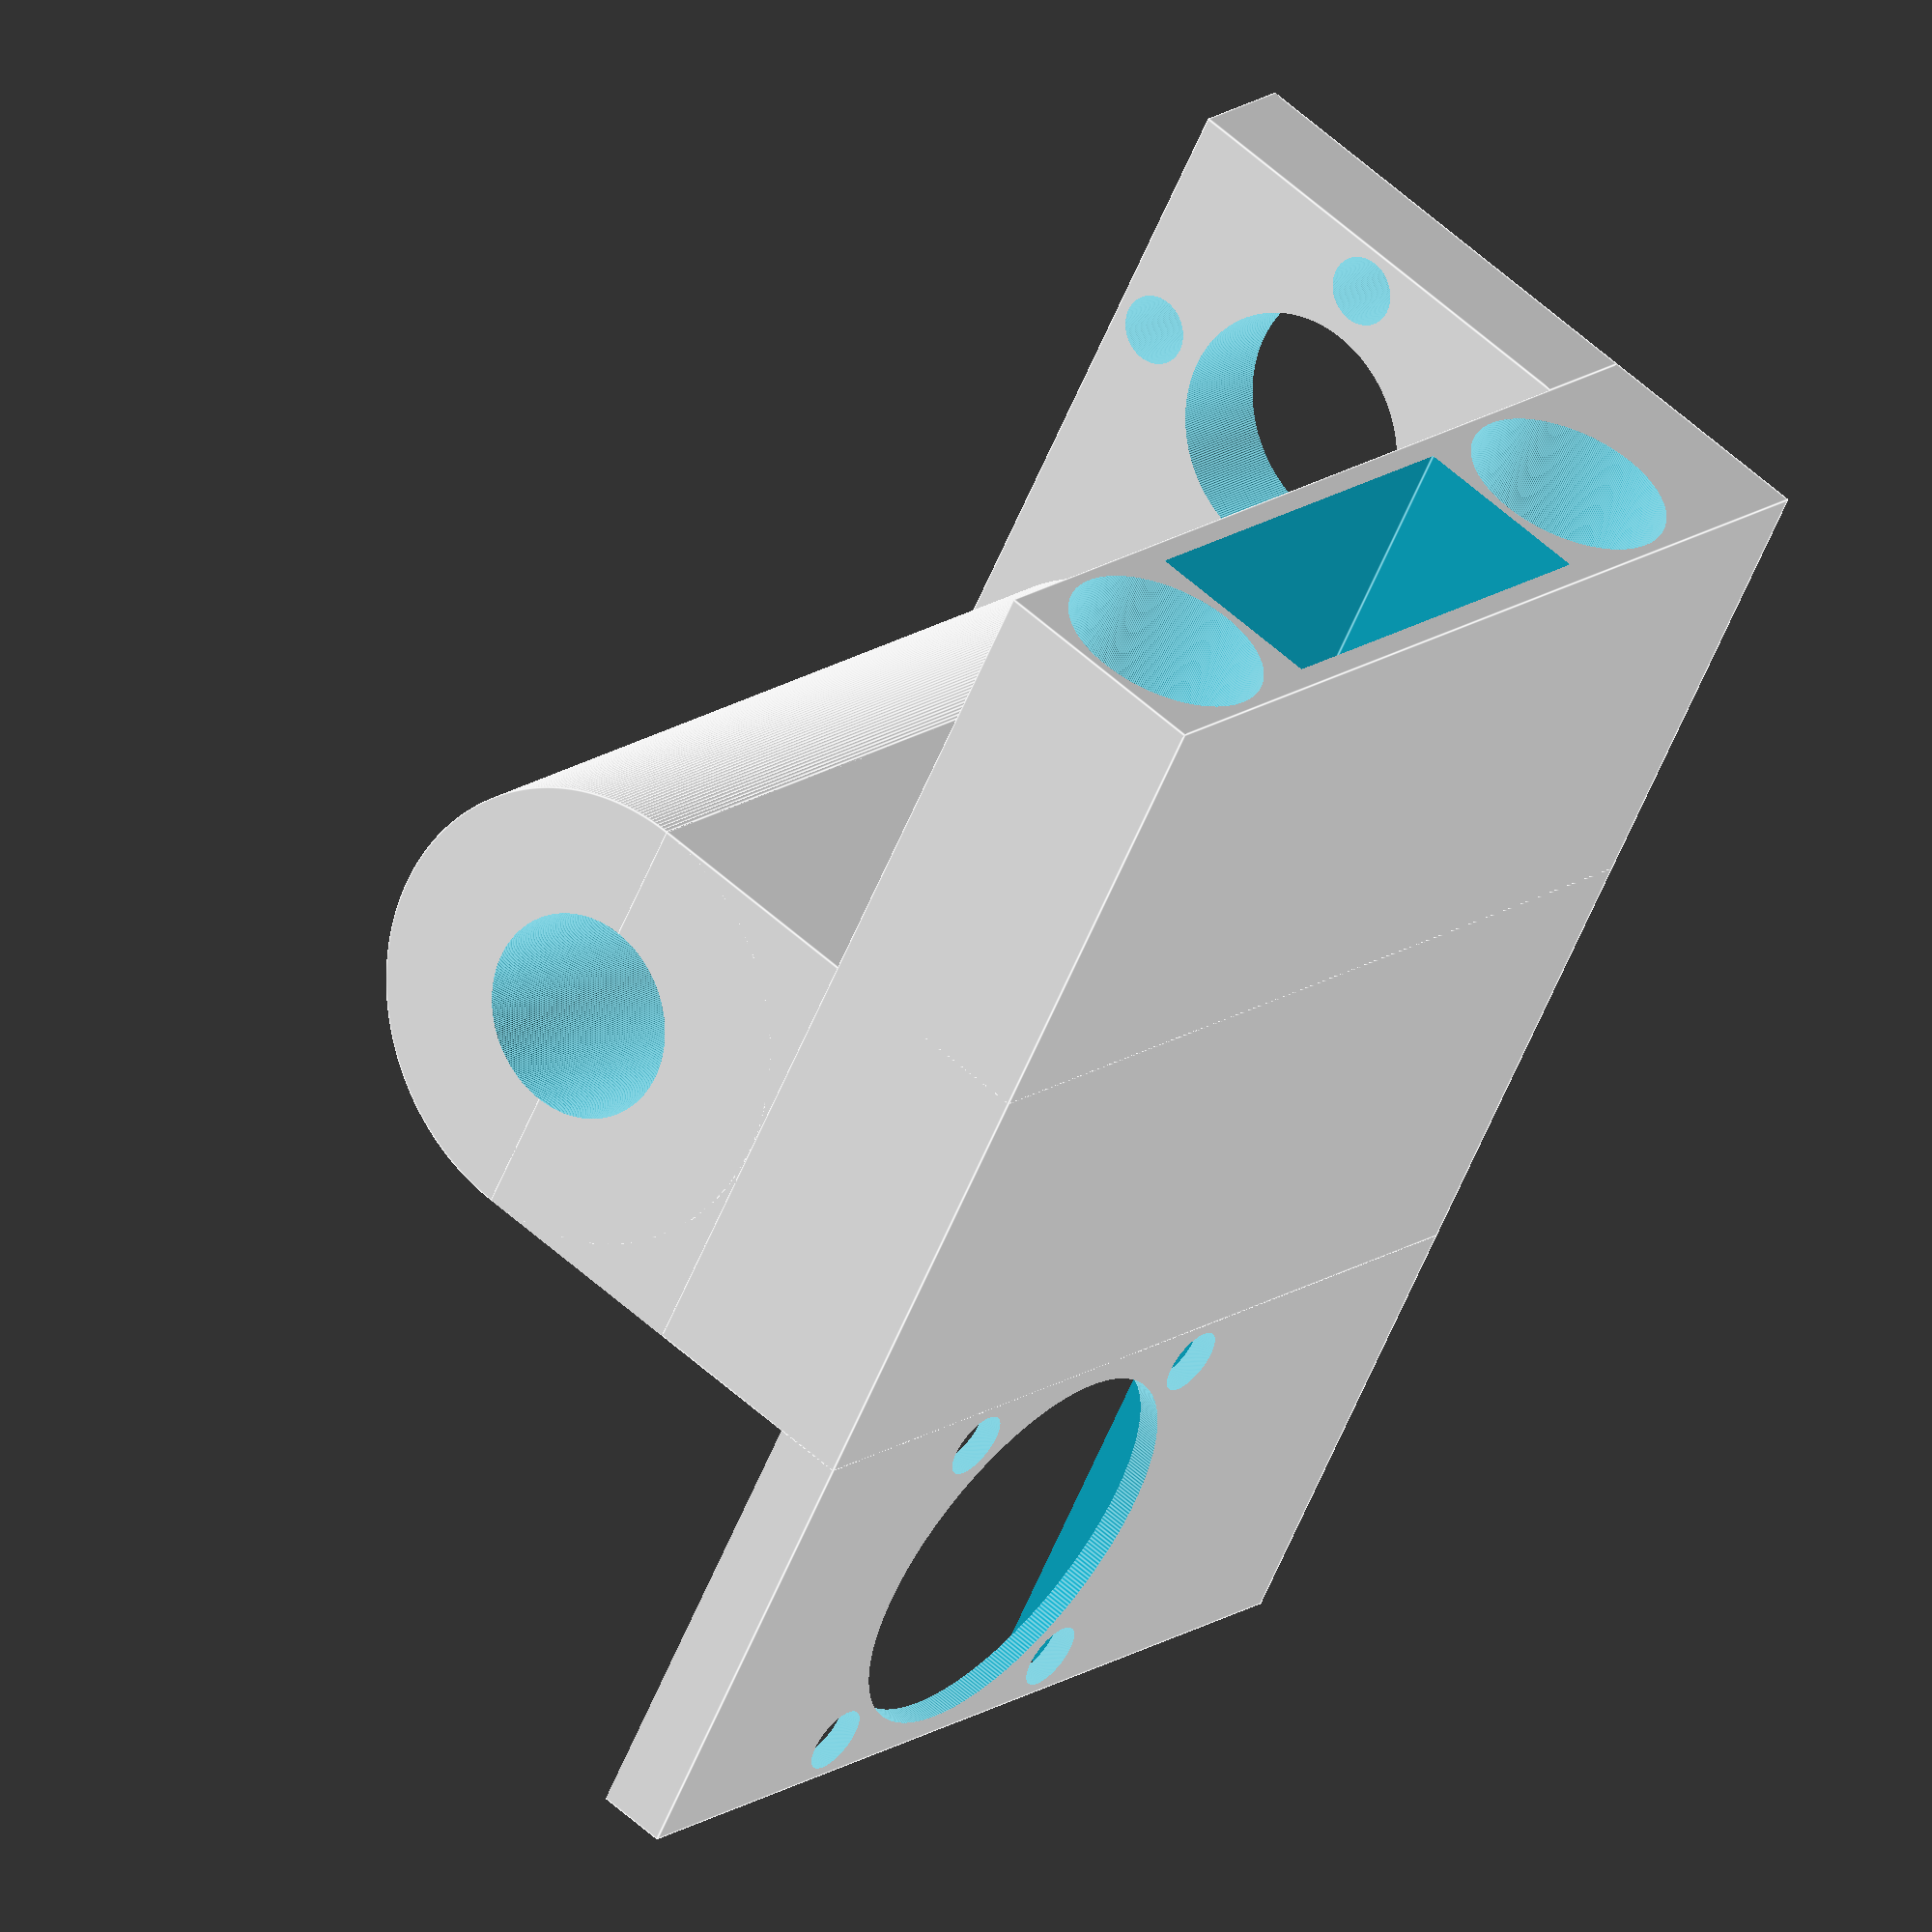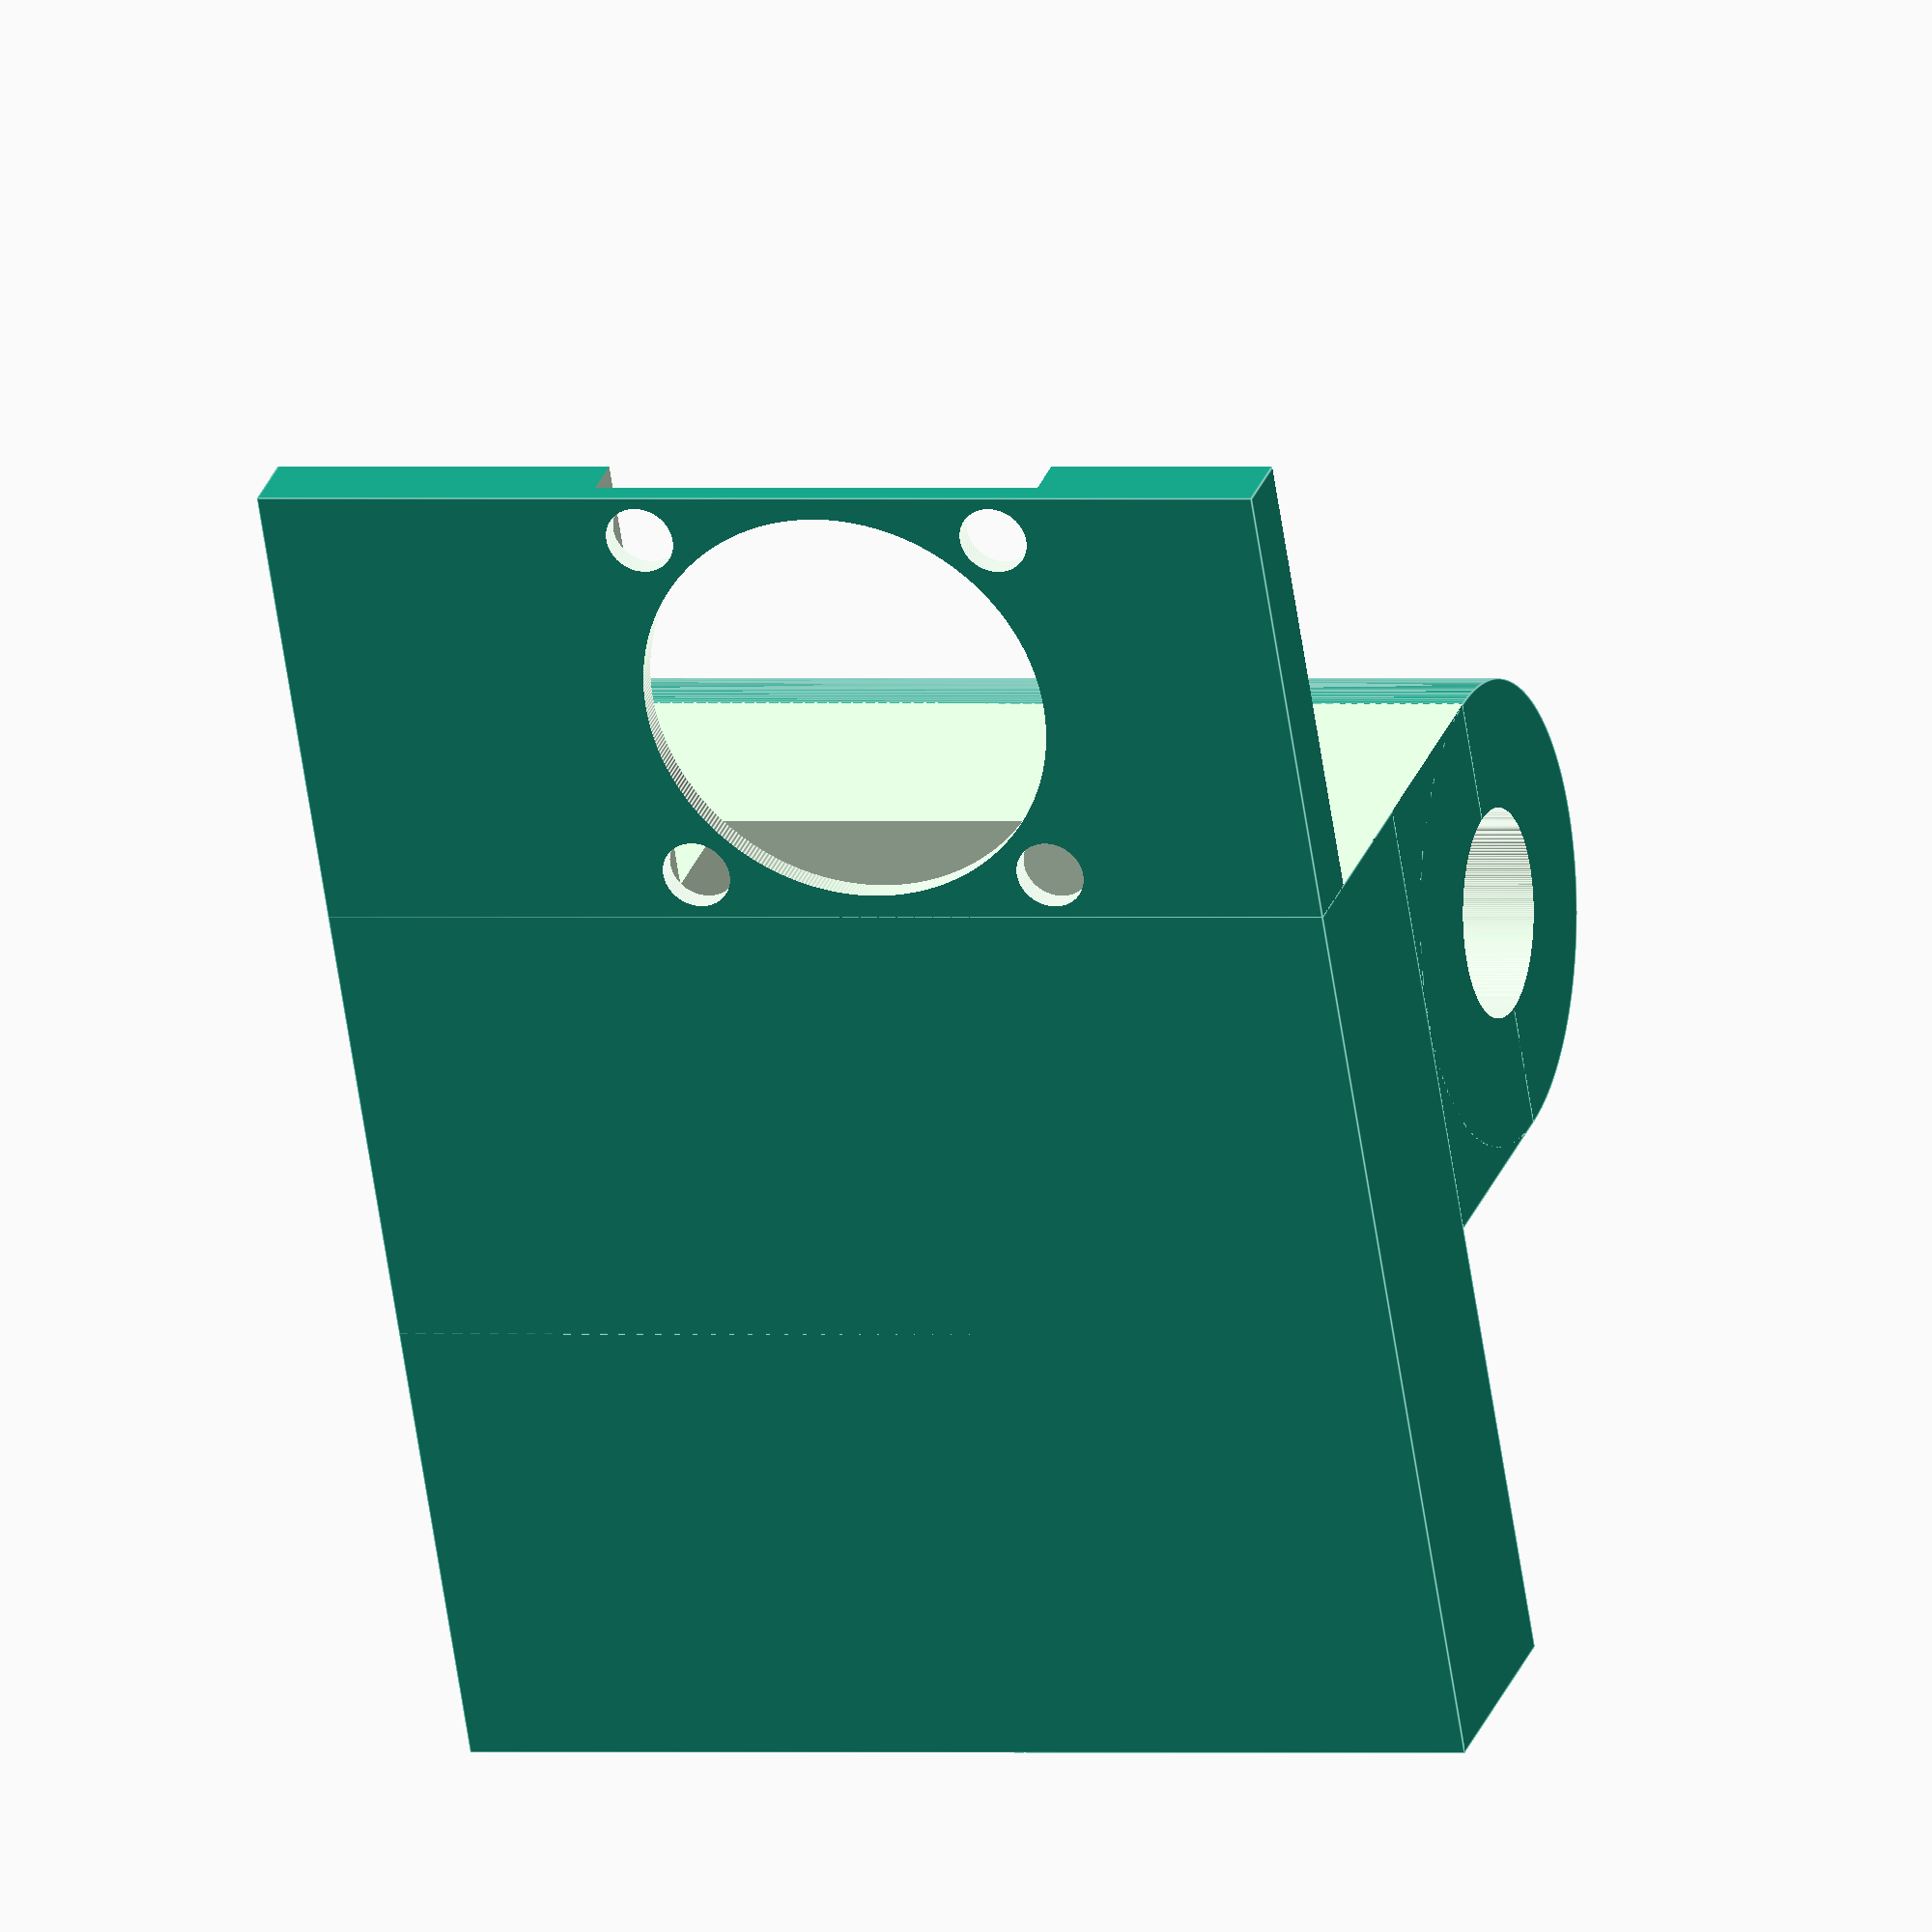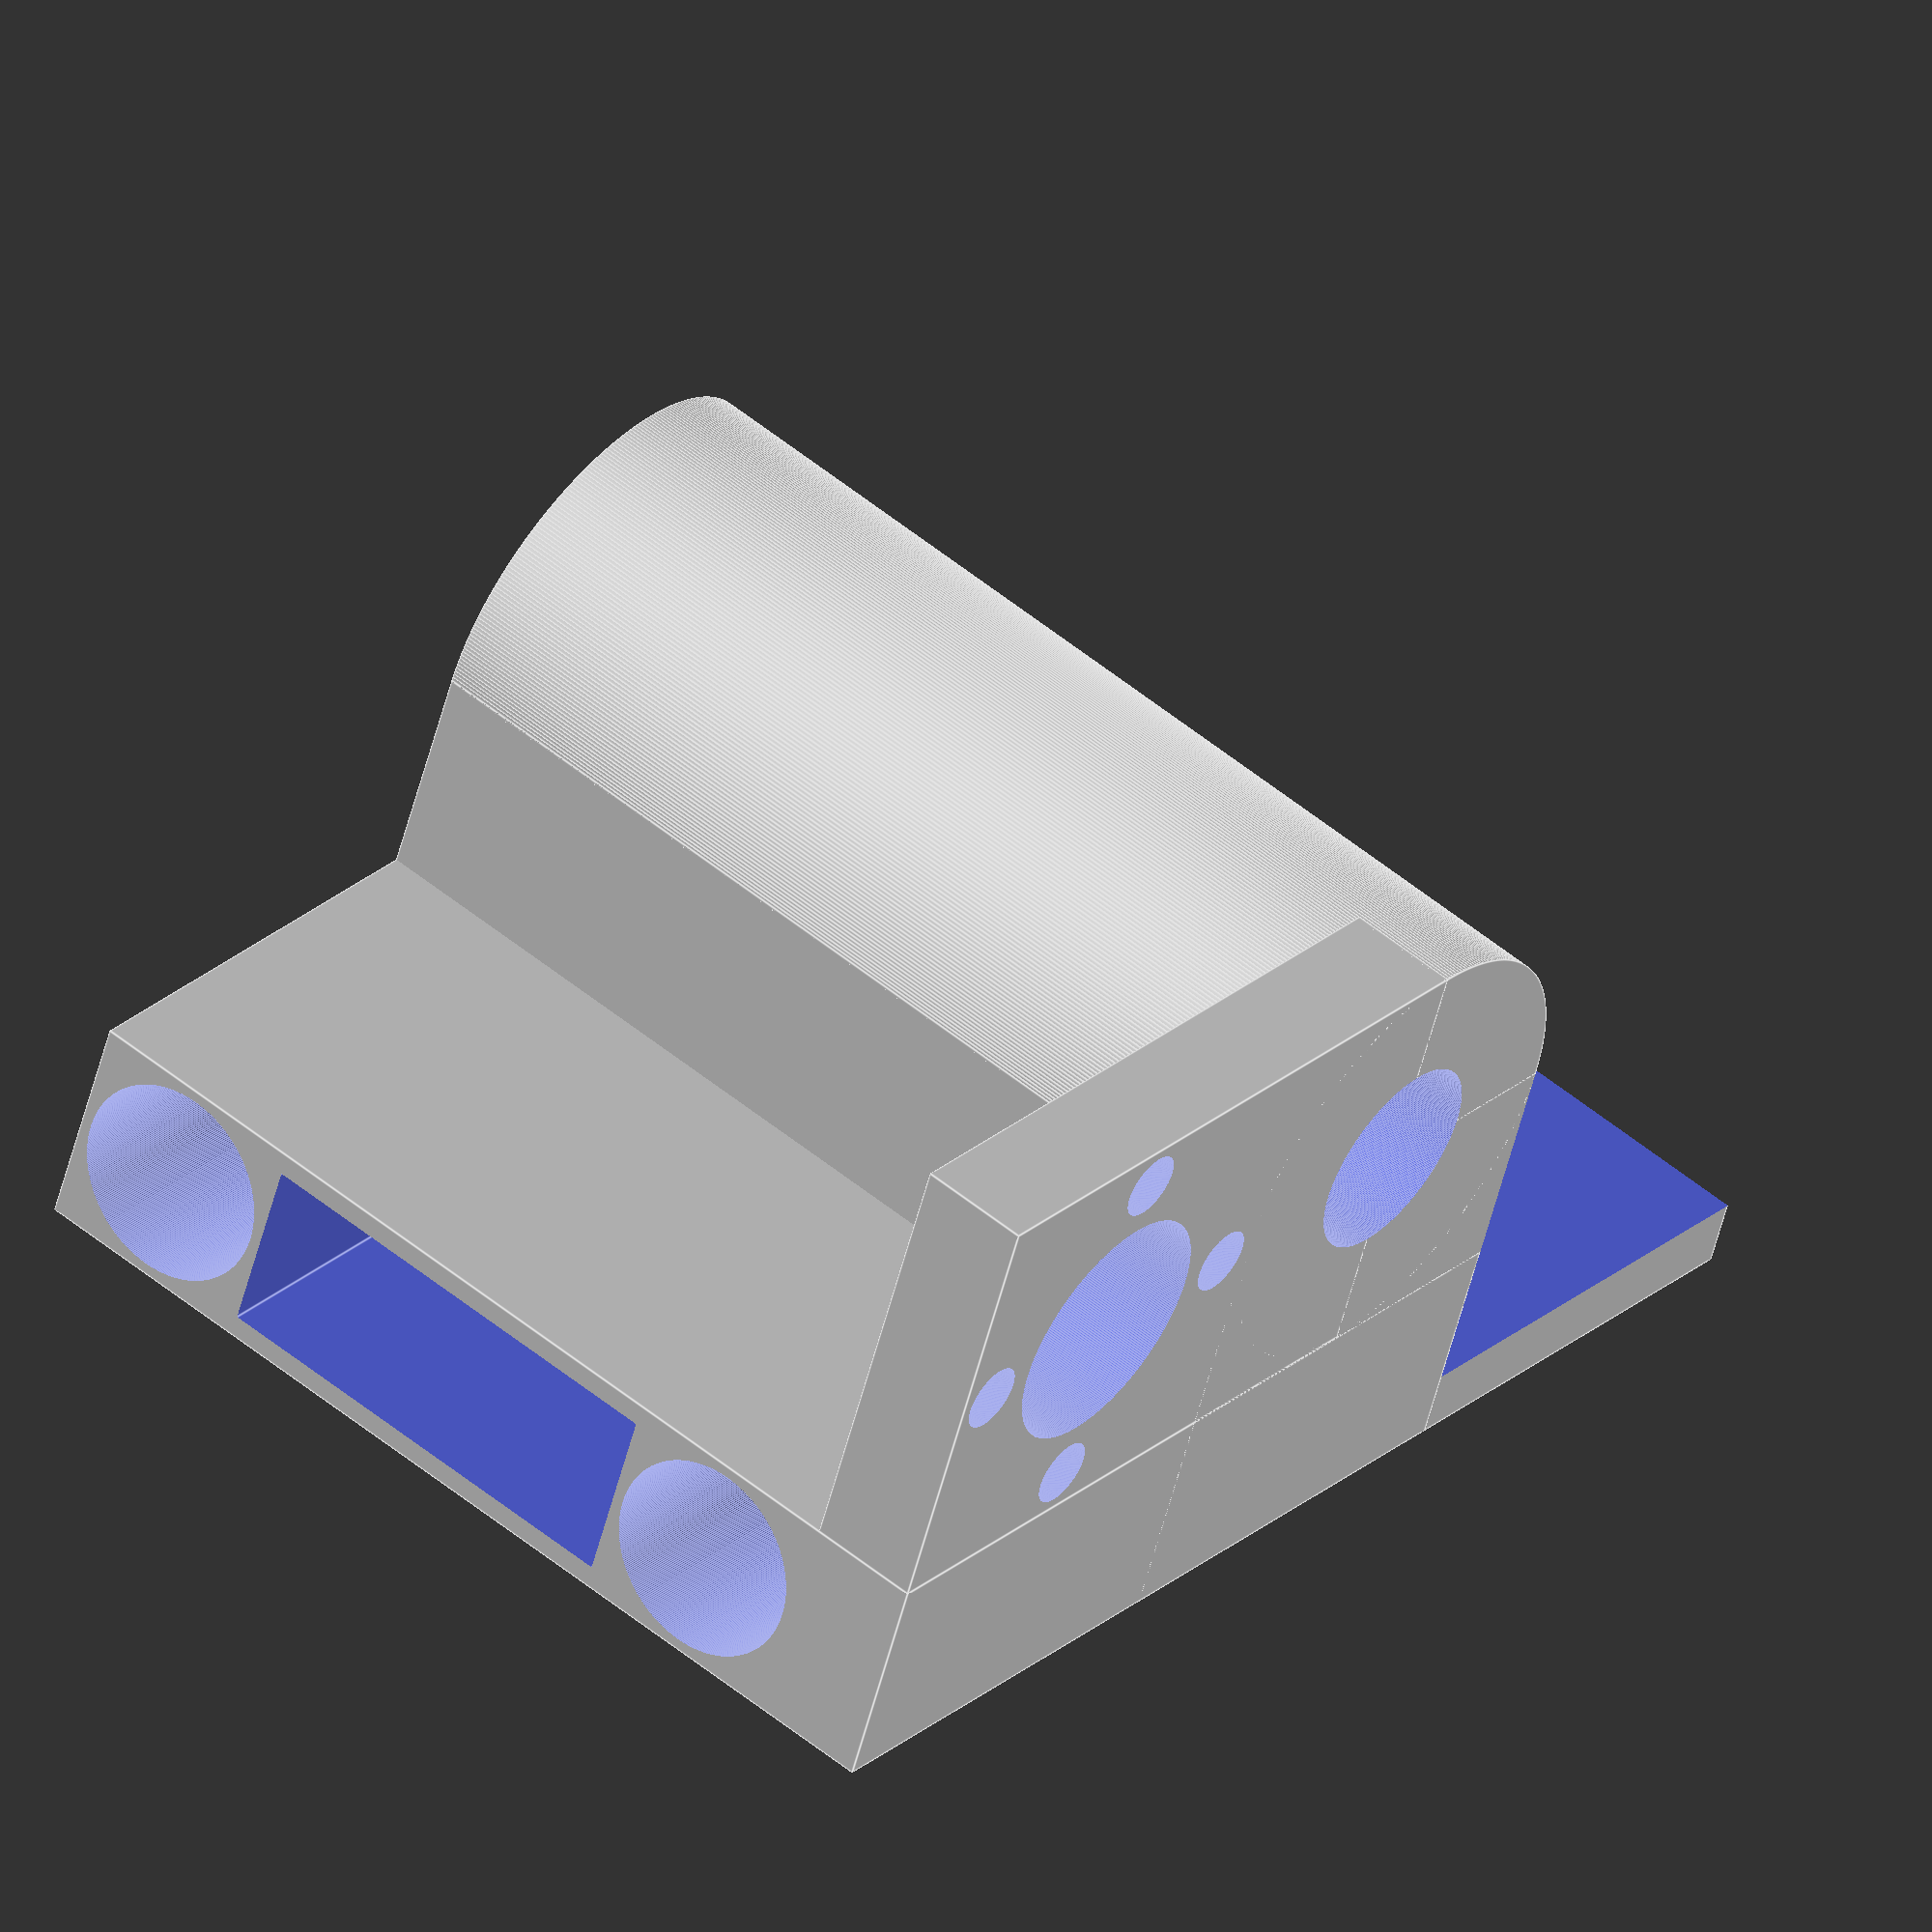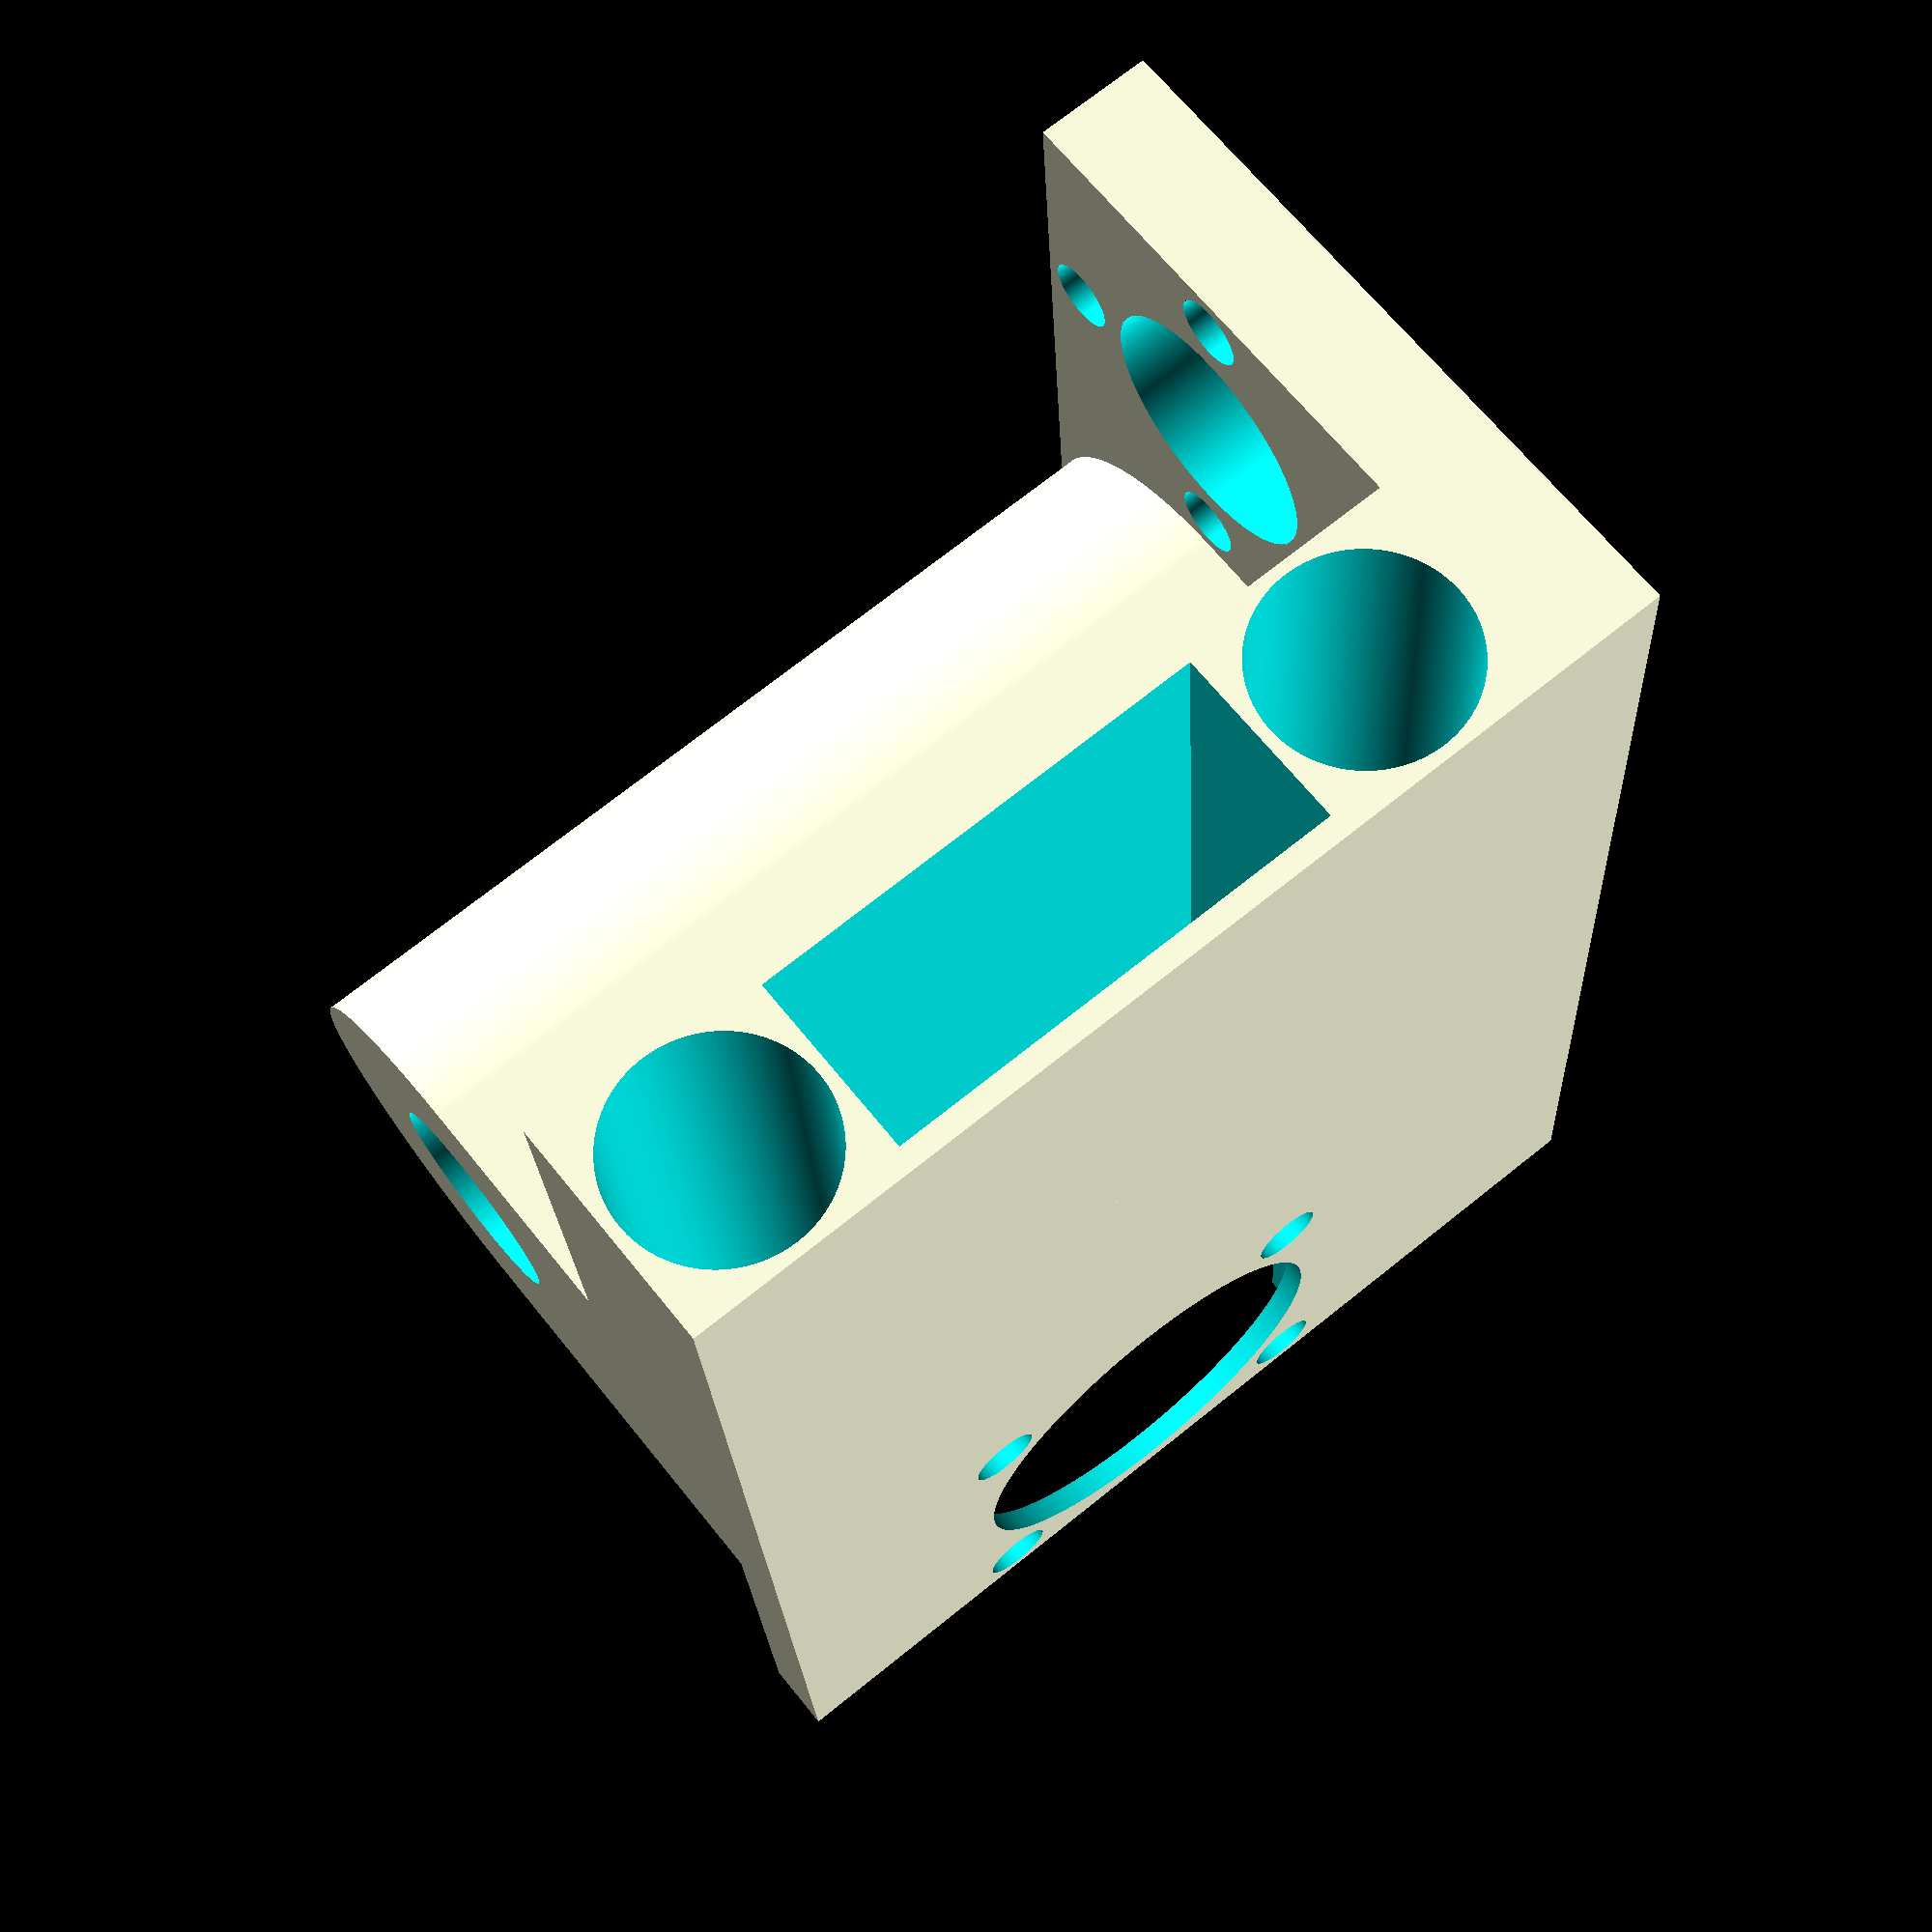
<openscad>
difference(){
    
union(){
translate([10,-10,0]){
cylinder(45,r=10,$fn = 360);
}
translate([-20,-10,0]){
cube([40,20,45]);
}
cube([40,10,45]);
translate([10,-20,40]){
cube([30,20,5]);
}

translate([-10,0,20]){
cube([20,18,20],center=true,$fn = 360);
}
}

//vertical bar hole
translate([10,-10,20]){
cylinder(70,d=9,center=true,$fn = 360);
}


//horizontal bar holes
translate([10,5,35]){
rotate([0,90,0]){
cylinder(70,d=9,$fn = 360);
}
}

translate([10,5,5]){
rotate([0,90,0]){
cylinder(70,d=9,$fn = 360);
}
}

//horizontal slot
translate([-15,5,20]){
cube([120,8,20],center=true,$fn = 360);
}


translate([-10,45,20]){
rotate([90,0,0]){
cylinder(70,d=18,$fn = 360);
}
}

translate([-10+8,45,20+8]){
rotate([90,0,0]){
cylinder(70,d=3,$fn = 360);
}
}

translate([-10-8,45,20+8]){
rotate([90,0,0]){
cylinder(70,d=3,$fn = 360);
}
}

translate([-10+8,45,20-8]){
rotate([90,0,0]){
cylinder(70,d=3,$fn = 360);
}
}

translate([-10-8,45,20-8]){
rotate([90,0,0]){
cylinder(70,d=3,$fn = 360);
}
}

translate([-11,-10,20]){
cube([22,34,51],center=true,$fn = 360);
}


//screw holes

translate([30,-10,30]){
cylinder(140,d=11,center=true,$fn = 360);
}

t = 1 +5.5 + 1.5;
translate([30,-10 +t,30]){
cylinder(70,d=3,$fn = 360,center=true);
}
translate([30,-10 -t,30]){
cylinder(70,d=3,$fn = 360,center=true);
}
translate([30+t,-10 ,30]){
cylinder(70,d=3,$fn = 360,center=true);
}
translate([30-t,-10 ,30]){
cylinder(70,d=3,$fn = 360,center=true);
}




}


</openscad>
<views>
elev=164.2 azim=62.8 roll=325.1 proj=o view=edges
elev=179.9 azim=296.9 roll=70.4 proj=o view=edges
elev=125.4 azim=21.2 roll=229.1 proj=o view=edges
elev=108.4 azim=94.1 roll=308.7 proj=p view=solid
</views>
